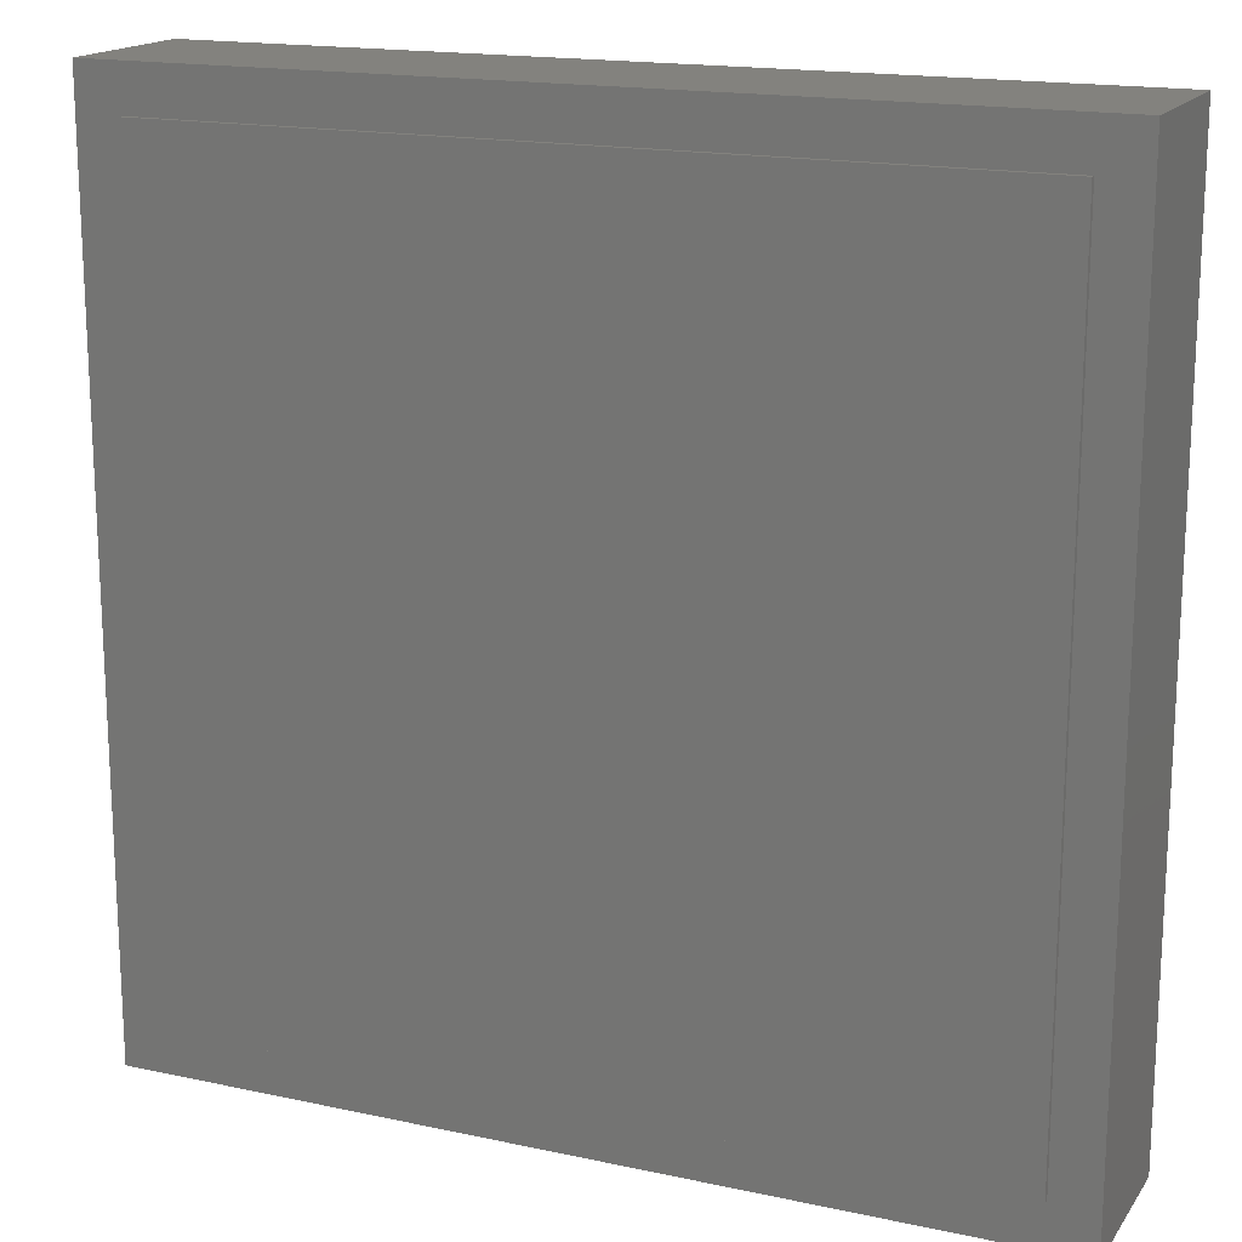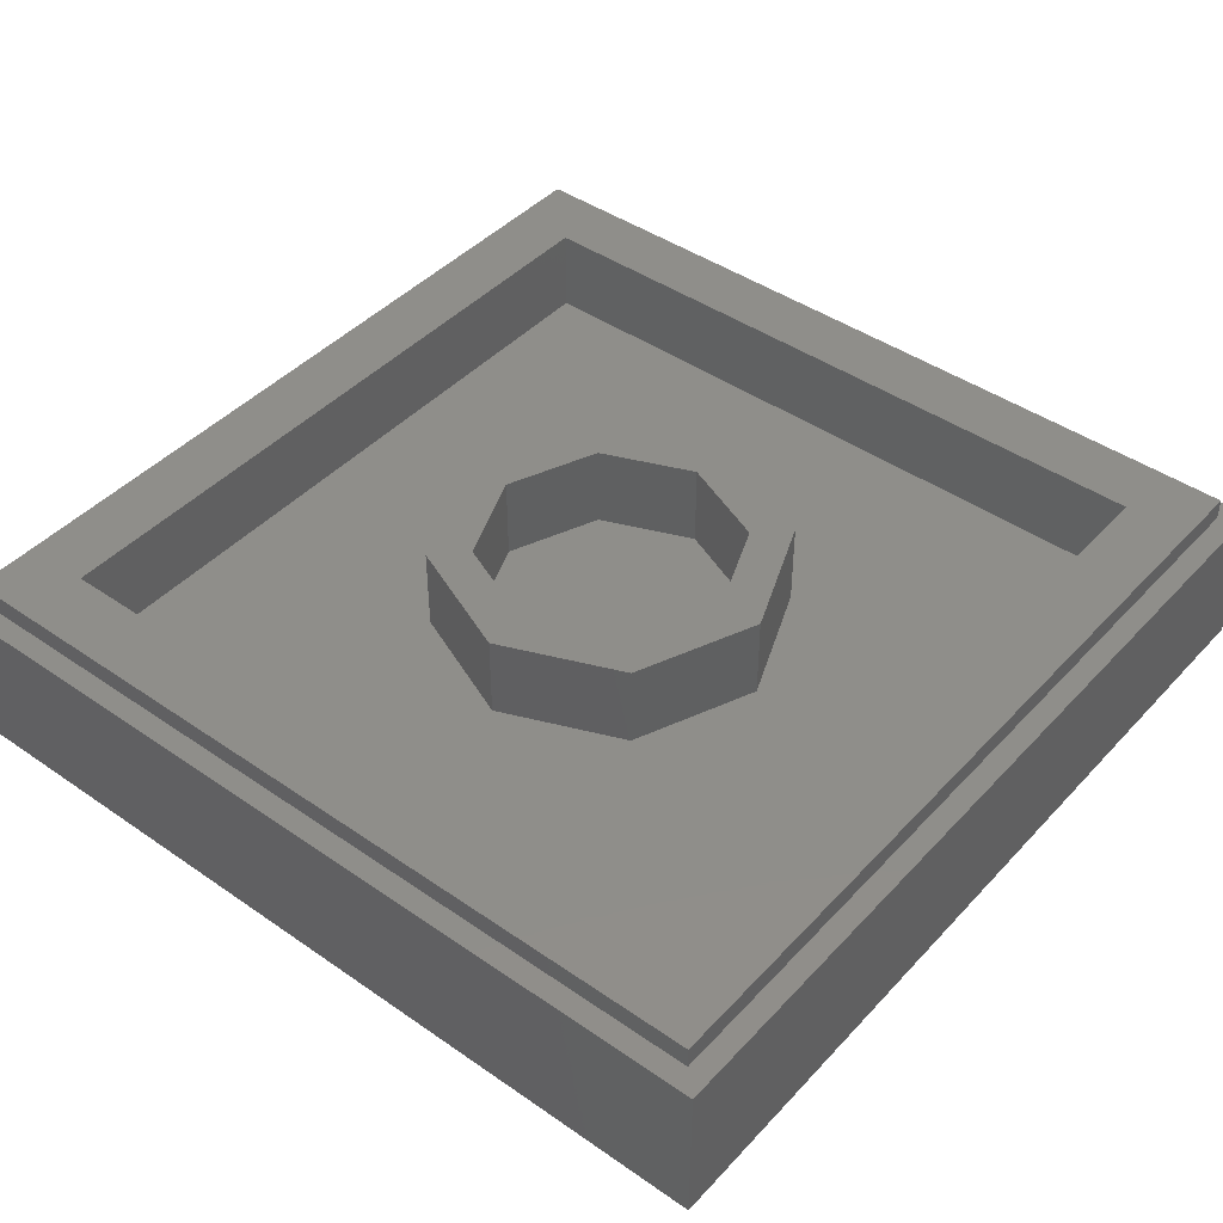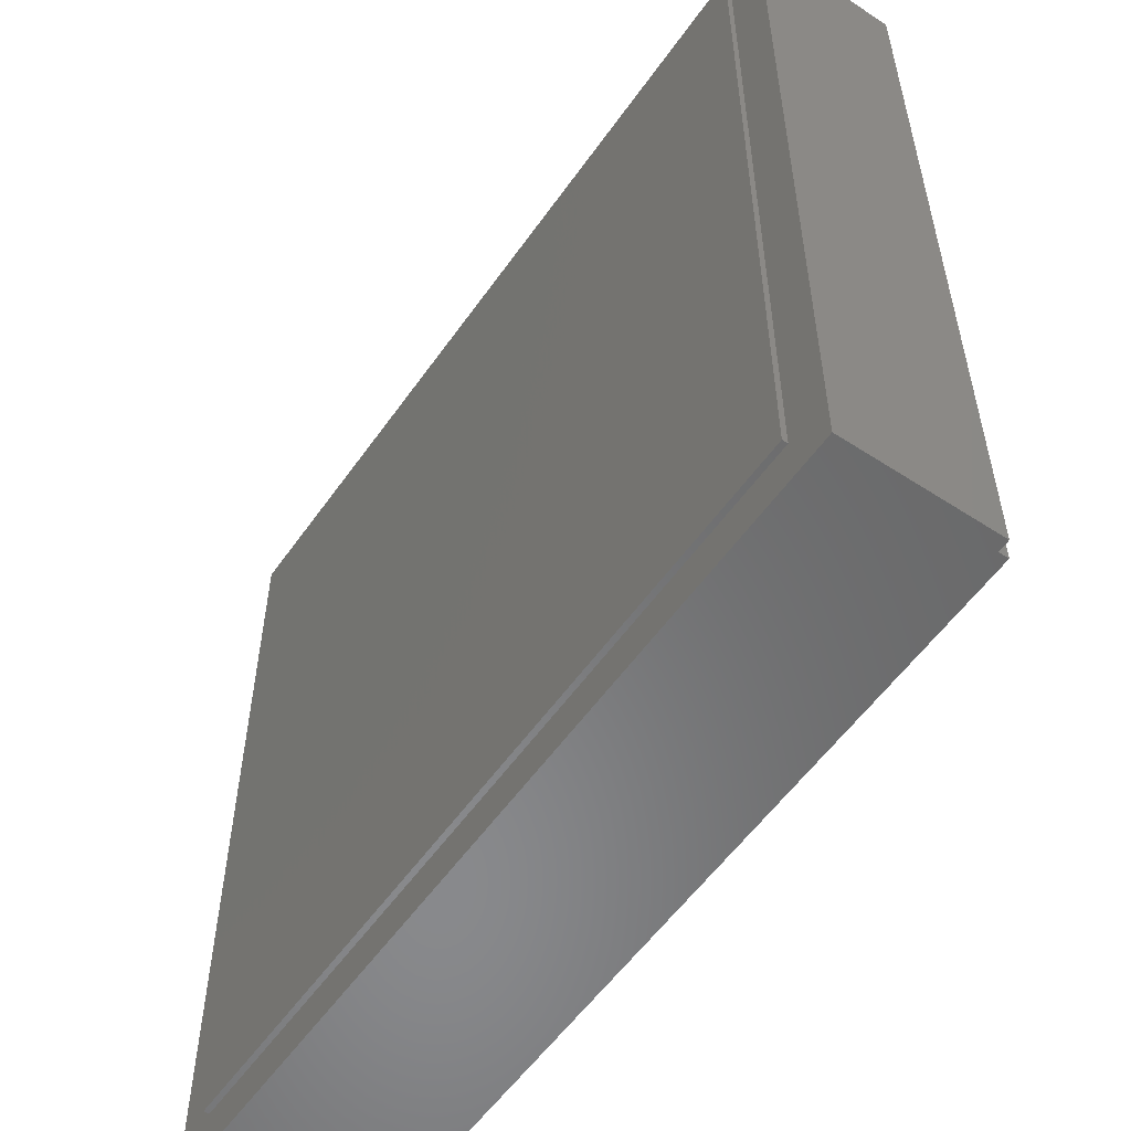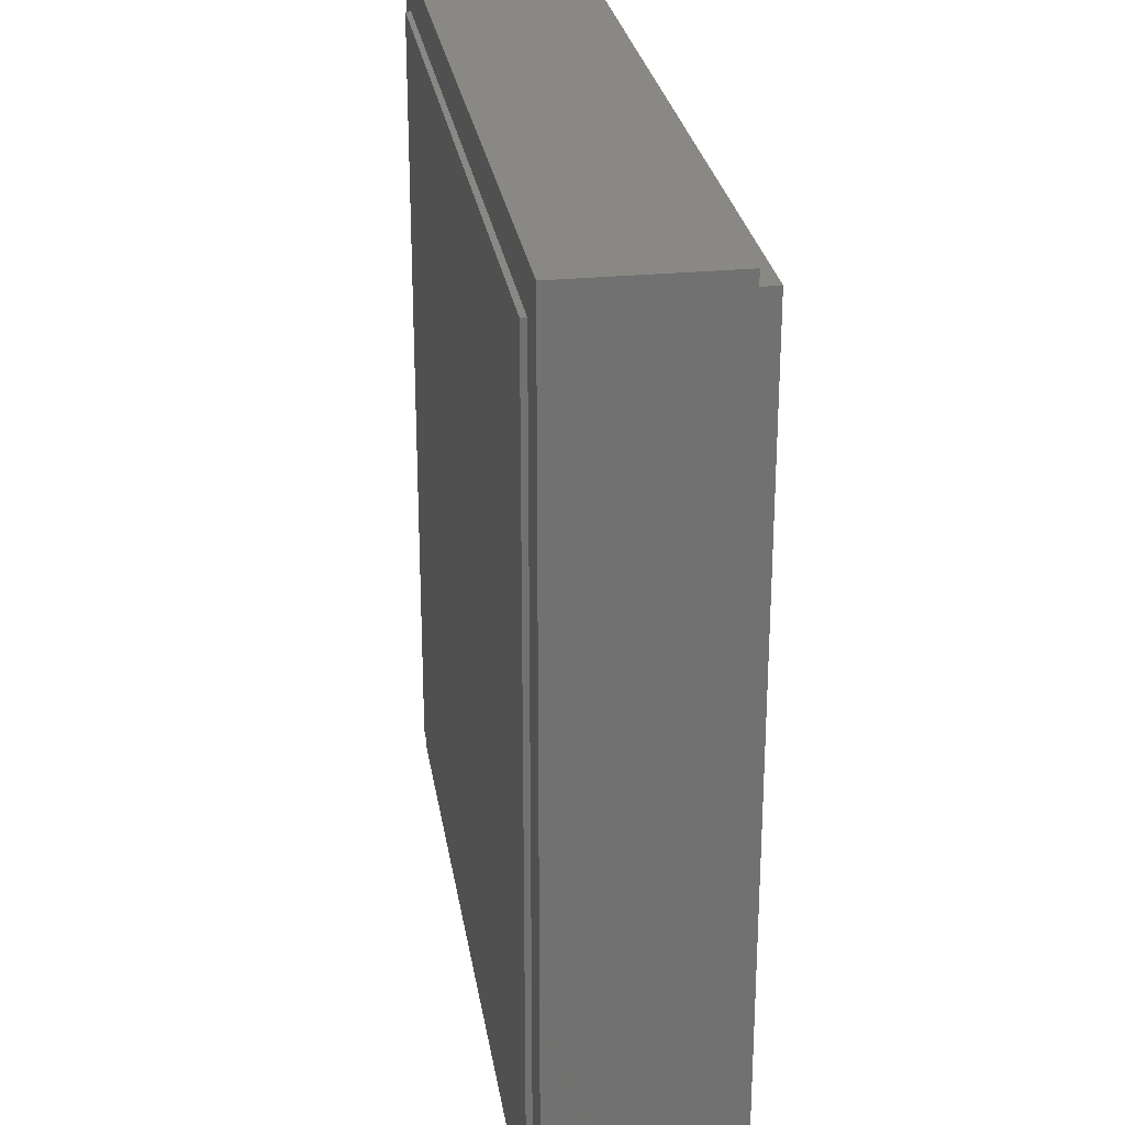
<metadata>
{"format":"stl","ext":"stl","renderer":"f3d","projection":"perspective","resolution":1024,"background":"white","views":[{"elev":17.0,"azim":23.5,"up":"+Z"},{"elev":43.7,"azim":-140.8,"up":"+Y"},{"elev":-55.5,"azim":55.5,"up":"+Z"},{"elev":26.9,"azim":81.3,"up":"+Z"}]}
</metadata>
<code>
# stl→obj: 263 verts, 496 faces
v -0.8 0 -0.8
v 0.8 0 -0.8
v 0.8 0 0.8
v -0.8 0 0.8
v 0.76 0.32 0.76
v 0.64 0.32 0.64
v -0.64 0.32 0.64
v -0.76 0.32 0.76
v -0.64 0.32 -0.64
v -0.76 0.32 -0.76
v 0.64 0.32 -0.64
v 0.76 0.32 -0.76
v 0.8 0.28 0.8
v 0.76 0.28 0.76
v -0.76 0.28 0.76
v -0.8 0.28 0.8
v -0.76 0.28 -0.76
v -0.8 0.28 -0.8
v 0.76 0.28 -0.76
v 0.8 0.28 -0.8
v 0.24 0.32 0
v 0.32 0.32 0
v 0.2263 0.32 -0.2263
v 0.1697 0.32 -0.1697
v 0 0.32 -0.32
v 0 0.32 -0.24
v -0.2263 0.32 -0.2263
v -0.1697 0.32 -0.1697
v -0.32 0.32 -0
v -0.24 0.32 -0
v -0.2263 0.32 0.2263
v -0.1697 0.32 0.1697
v -0 0.32 0.32
v -0 0.32 0.24
v 0.2263 0.32 0.2263
v 0.1697 0.32 0.1697
v 0.32 0.16 0
v 0.2263 0.16 -0.2263
v 0 0.16 -0.32
v -0.2263 0.16 -0.2263
v -0.32 0.16 -0
v -0.2263 0.16 0.2263
v -0 0.16 0.32
v 0.2263 0.16 0.2263
v 0.24 0.16 0
v 0.1697 0.16 -0.1697
v 0 0.16 -0.24
v -0.1697 0.16 -0.1697
v -0.24 0.16 -0
v -0.1697 0.16 0.1697
v -0 0.16 0.24
v 0.1697 0.16 0.1697
v -0.64 0.16 0.64
v 0.64 0.16 0.64
v 0.64 0.16 -0.64
v -0.64 0.16 -0.64
v 0.72 0 0.72
v 0.72 0 -0.72
v -0.72 0 -0.72
v -0.72 0 0.72
v -0.72 -0.01 0.72
v 0.72 -0.01 0.72
v -0.72 -0.01 -0.72
v 0.72 -0.01 -0.72
v -0.576 -0.01 0.72
v -0.468 -0.01 0.4824
v -0.468 -0.01 0.5904
v -0.468 -0.01 0.432
v 0.576 -0.01 0.72
v 0.468 -0.01 0.4824
v 0.468 -0.01 0.432
v 0.468 -0.01 0.5094
v 0.468 -0.01 0.5229
v 0.468 -0.01 0.5499
v 0.468 -0.01 0.5634
v 0.468 -0.01 0.5904
v -0.4032 -0.01 0.216
v -0.4032 -0.01 0.378
v -0.4032 -0.01 0.1728
v 0.4032 -0.01 0.216
v 0.4032 -0.01 0.1728
v 0.4032 -0.01 0.378
v -0.08464 -0.01 -0.0275
v -0.3672 -0.01 0.1368
v -0.2465 -0.01 -0.0639
v -0.3672 -0.01 -0.2794
v -0.1524 -0.01 -0.3533
v 0 -0.01 -0.486
v 0.3672 -0.01 -0.2794
v 0.1524 -0.01 -0.3537
v 0.3672 -0.01 0.1368
v 0.2465 -0.01 -0.0639
v 0.08464 -0.01 -0.0275
v 0 -0.01 0.378
v -0.1224 -0.01 0.3312
v -0.0504 -0.01 0.3312
v -0.3312 -0.01 0.3312
v -0.2592 -0.01 0.3312
v -0.2808 -0.01 0.2808
v -0.3528 -0.01 0.2808
v 0 -0.01 0.216
v -0.072 -0.01 0.2808
v -0.144 -0.01 0.2808
v 0.144 -0.01 0.2808
v 0.072 -0.01 0.2808
v 0.3528 -0.01 0.2808
v 0.2808 -0.01 0.2808
v 0.2592 -0.01 0.3312
v 0.3312 -0.01 0.3312
v 0.0504 -0.01 0.3312
v 0.1224 -0.01 0.3312
v -0.1258 -0.01 0.612
v -0.1445 -0.01 0.5868
v -0.1347 -0.01 0.5769
v -0.2995 -0.01 0.612
v -0.2673 -0.01 0.5868
v -0.2538 -0.01 0.5904
v -0.2772 -0.01 0.5769
v -0.2808 -0.01 0.5634
v -0.3317 -0.01 0.5868
v -0.3219 -0.01 0.5769
v -0.3452 -0.01 0.5904
v -0.3317 -0.01 0.5265
v -0.3452 -0.01 0.5229
v -0.2995 -0.01 0.468
v -0.3219 -0.01 0.5364
v -0.2808 -0.01 0.5094
v -0.2772 -0.01 0.4959
v -0.2673 -0.01 0.486
v -0.2538 -0.01 0.4824
v -0.1445 -0.01 0.486
v -0.158 -0.01 0.4824
v -0.1258 -0.01 0.468
v -0.1347 -0.01 0.4959
v -0.0936 -0.01 0.5094
v -0.08998 -0.01 0.4959
v -0.0801 -0.01 0.486
v -0.0666 -0.01 0.4824
v 0.01872 -0.01 0.4824
v 0 -0.01 0.468
v 0.01872 -0.01 0.5094
v 0.05616 -0.01 0.4824
v 0.1258 -0.01 0.468
v 0.0936 -0.01 0.4824
v 0.1347 -0.01 0.4959
v 0.1445 -0.01 0.486
v 0.158 -0.01 0.4824
v 0.3182 -0.01 0.5094
v 0.2995 -0.01 0.468
v 0.3219 -0.01 0.4959
v 0.3317 -0.01 0.486
v 0.3452 -0.01 0.4824
v 0.2995 -0.01 0.612
v 0.3317 -0.01 0.5868
v 0.3452 -0.01 0.5904
v 0.3219 -0.01 0.5769
v 0.3182 -0.01 0.5634
v 0.1258 -0.01 0.612
v 0.1347 -0.01 0.5769
v 0.1445 -0.01 0.5868
v -0.4253 -0.01 0.5634
v -0.43 -0.01 0.5614
v -0.3472 -0.01 0.5614
v -0.352 -0.01 0.5634
v -0.432 -0.01 0.5567
v -0.432 -0.01 0.4824
v -0.432 -0.01 0.5229
v -0.2538 -0.01 0.5567
v -0.2538 -0.01 0.5162
v -0.247 -0.01 0.5364
v -0.158 -0.01 0.5567
v -0.1648 -0.01 0.5364
v -0.158 -0.01 0.5162
v -0.05985 -0.01 0.5094
v -0.06462 -0.01 0.5114
v 0.2808 -0.01 0.5634
v 0.2808 -0.01 0.5904
v 0.1648 -0.01 0.5634
v 0.158 -0.01 0.5567
v 0.131 -0.01 0.5634
v 0.158 -0.01 0.5162
v 0.3452 -0.01 0.5567
v 0.352 -0.01 0.5499
v 0.3472 -0.01 0.5519
v 0.3276 -0.01 0.5364
v 0.3472 -0.01 0.5209
v 0.352 -0.01 0.5229
v 0.3452 -0.01 0.5162
v 0.352 -0.01 0.5634
v 0.352 -0.01 0.5567
v 0.352 -0.01 0.5162
v -0.576 -0.01 -0.36
v 0 -0.01 -0.684
v 0 -0.01 -0.72
v 0.576 -0.01 -0.36
v -0.468 -0.01 0.72
v -0.216 -0.01 0.684
v 0 -0.01 0.684
v 0 -0.01 0.72
v -0.396 -0.01 0.648
v -0.468 -0.01 -0.3127
v 0 -0.01 -0.576
v 0.468 -0.01 -0.3127
v 0.468 -0.01 0.72
v 0.396 -0.01 0.648
v 0.216 -0.01 0.684
v 0 -0.01 0.432
v -0.4032 -0.01 -0.2952
v 0 -0.01 -0.522
v 0.4032 -0.01 -0.2952
v 0 -0.01 0.1728
v 0 -0.01 0.1368
v 0 -0.01 0.1152
v -0.137 -0.01 -0.1885
v 0 -0.01 -0.288
v 0.137 -0.01 -0.1885
v -0.05878 -0.01 -0.0631
v 0 -0.01 0.036
v -0.1712 -0.01 -0.08838
v -0.0951 -0.01 -0.1749
v -0.1058 -0.01 -0.2896
v 0 -0.01 -0.244
v 0.1058 -0.01 -0.2896
v 0.0951 -0.01 -0.1749
v 0.1712 -0.01 -0.08838
v 0.05878 -0.01 -0.0631
v 0 -0.01 -0.144
v 0 -0.01 0.612
v -0.0666 -0.01 0.5904
v -0.0666 -0.01 0.5162
v -0.0936 -0.01 0.5904
v -0.131 -0.01 0.5634
v -0.158 -0.01 0.5904
v -0.3182 -0.01 0.5634
v -0.3182 -0.01 0.5499
v -0.131 -0.01 0.5094
v 0.05616 -0.01 0.5904
v 0.131 -0.01 0.5094
v 0.0936 -0.01 0.5904
v 0.2808 -0.01 0.4824
v 0.2808 -0.01 0.5094
v 0.158 -0.01 0.5904
v -0.3452 -0.01 0.5567
v -0.43 -0.01 0.5519
v -0.3472 -0.01 0.5519
v -0.352 -0.01 0.5499
v -0.4253 -0.01 0.5499
v -0.4253 -0.01 0.5567
v -0.352 -0.01 0.5567
v -0.247 -0.01 0.5634
v -0.1648 -0.01 0.5634
v -0.2518 -0.01 0.5614
v -0.16 -0.01 0.5614
v -0.2518 -0.01 0.5114
v -0.16 -0.01 0.5114
v -0.247 -0.01 0.5094
v -0.1648 -0.01 0.5094
v 0.16 -0.01 0.5614
v 0.16 -0.01 0.5114
v 0.1648 -0.01 0.5094
v 0.3472 -0.01 0.5614
v 0.3472 -0.01 0.5114
v 0.352 -0.01 0.5094
f 1 2 3
f 1 3 4
f 5 6 7
f 5 7 8
f 8 7 9
f 8 9 10
f 10 9 11
f 10 11 12
f 12 11 6
f 12 6 5
f 13 14 15
f 13 15 16
f 16 15 17
f 16 17 18
f 18 17 19
f 18 19 20
f 20 19 14
f 20 14 13
f 21 22 23
f 21 23 24
f 24 23 25
f 24 25 26
f 26 25 27
f 26 27 28
f 28 27 29
f 28 29 30
f 30 29 31
f 30 31 32
f 32 31 33
f 32 33 34
f 34 33 35
f 34 35 36
f 36 35 22
f 36 22 21
f 22 37 38
f 22 38 23
f 23 38 39
f 23 39 25
f 25 39 40
f 25 40 27
f 27 40 41
f 27 41 29
f 29 41 42
f 29 42 31
f 31 42 43
f 31 43 33
f 33 43 44
f 33 44 35
f 35 44 37
f 35 37 22
f 45 21 24
f 45 24 46
f 46 24 26
f 46 26 47
f 47 26 28
f 47 28 48
f 48 28 30
f 48 30 49
f 49 30 32
f 49 32 50
f 50 32 34
f 50 34 51
f 51 34 36
f 51 36 52
f 52 36 21
f 52 21 45
f 53 54 55
f 53 55 56
f 53 7 6
f 53 6 54
f 56 9 7
f 56 7 53
f 55 11 9
f 55 9 56
f 54 6 11
f 54 11 55
f 19 12 5
f 19 5 14
f 17 10 12
f 17 12 19
f 15 8 10
f 15 10 17
f 14 5 8
f 14 8 15
f 2 20 13
f 2 13 3
f 1 18 20
f 1 20 2
f 4 16 18
f 4 18 1
f 3 13 16
f 3 16 4
f 57 58 59
f 57 59 60
f 61 62 57
f 61 57 60
f 63 61 60
f 63 60 59
f 64 63 59
f 64 59 58
f 62 64 58
f 62 58 57
f 65 66 67
f 65 68 66
f 69 70 71
f 69 72 70
f 69 73 72
f 69 74 73
f 69 75 74
f 69 76 75
f 68 77 78
f 68 79 77
f 71 80 81
f 71 82 80
f 83 84 85
f 85 84 86
f 87 86 88
f 88 89 90
f 89 91 92
f 92 91 93
f 94 95 96
f 78 97 98
f 99 100 77
f 101 102 103
f 104 105 101
f 106 107 80
f 82 108 109
f 94 110 111
f 94 96 102
f 94 105 110
f 112 113 114
f 115 116 117
f 115 118 116
f 115 119 118
f 115 120 121
f 115 122 120
f 123 124 125
f 126 123 125
f 127 125 128
f 128 125 129
f 129 125 130
f 131 132 133
f 134 131 133
f 135 133 136
f 136 133 137
f 137 133 138
f 139 138 140
f 141 139 142
f 142 139 143
f 144 142 143
f 145 143 146
f 146 143 147
f 148 149 150
f 150 149 151
f 151 149 152
f 153 154 155
f 153 156 154
f 153 157 156
f 158 159 160
f 161 67 162
f 163 121 164
f 162 67 165
f 166 167 66
f 168 169 170
f 171 172 173
f 174 175 138
f 176 177 178
f 179 180 181
f 182 156 157
f 183 184 185
f 185 74 183
f 185 157 148
f 185 186 187
f 188 148 150
f 75 189 190
f 187 191 73
f 192 65 61
f 192 61 63
f 193 192 63
f 193 63 194
f 193 194 64
f 193 64 195
f 195 64 62
f 195 62 69
f 196 197 198
f 196 198 199
f 115 197 196
f 115 196 200
f 65 67 200
f 65 200 196
f 201 68 65
f 201 65 192
f 202 201 192
f 202 192 193
f 202 193 195
f 202 195 203
f 203 195 69
f 203 69 71
f 69 204 205
f 69 205 76
f 205 204 206
f 205 206 153
f 199 198 206
f 199 206 204
f 166 66 68
f 166 68 125
f 125 68 207
f 125 207 133
f 133 207 140
f 133 140 138
f 140 207 143
f 140 143 139
f 149 143 207
f 149 207 71
f 152 149 71
f 152 71 70
f 207 68 78
f 207 78 94
f 68 201 208
f 68 208 79
f 208 201 202
f 208 202 209
f 210 209 202
f 210 202 203
f 210 203 71
f 210 71 81
f 207 94 82
f 207 82 71
f 211 101 77
f 211 77 79
f 211 81 80
f 211 80 101
f 211 79 84
f 211 84 212
f 84 79 208
f 84 208 86
f 209 88 86
f 209 86 208
f 209 210 89
f 209 89 88
f 81 91 89
f 81 89 210
f 211 212 91
f 211 91 81
f 213 212 84
f 213 84 83
f 214 85 86
f 214 86 87
f 215 87 88
f 215 88 90
f 216 90 89
f 216 89 92
f 93 91 212
f 93 212 213
f 217 218 213
f 217 213 83
f 217 83 85
f 217 85 219
f 85 214 220
f 85 220 219
f 220 214 87
f 220 87 221
f 87 215 222
f 87 222 221
f 222 215 90
f 222 90 223
f 90 216 224
f 90 224 223
f 224 216 92
f 224 92 225
f 92 93 226
f 92 226 225
f 213 218 226
f 213 226 93
f 218 217 227
f 218 227 226
f 227 217 219
f 227 219 220
f 227 220 221
f 227 221 222
f 227 222 223
f 227 223 224
f 227 224 225
f 227 225 226
f 78 98 95
f 78 95 94
f 100 97 78
f 100 78 77
f 99 77 101
f 99 101 103
f 104 101 80
f 104 80 107
f 82 109 106
f 82 106 80
f 111 108 82
f 111 82 94
f 97 100 99
f 97 99 98
f 103 95 98
f 103 98 99
f 95 103 102
f 95 102 96
f 102 101 105
f 102 105 94
f 111 110 105
f 111 105 104
f 107 108 111
f 107 111 104
f 109 108 107
f 109 107 106
f 197 112 228
f 197 228 198
f 228 229 230
f 228 230 175
f 112 231 229
f 112 229 228
f 112 114 232
f 112 232 231
f 112 197 233
f 112 233 113
f 197 115 117
f 197 117 233
f 115 121 234
f 115 234 119
f 200 67 122
f 200 122 115
f 167 166 125
f 167 125 124
f 235 126 125
f 235 125 127
f 235 127 119
f 235 119 234
f 130 125 133
f 130 133 132
f 236 134 133
f 236 133 135
f 231 232 236
f 231 236 135
f 228 175 174
f 228 174 141
f 237 228 141
f 237 141 142
f 238 144 143
f 238 143 145
f 180 239 144
f 180 144 238
f 240 147 143
f 240 143 149
f 241 240 149
f 241 149 148
f 157 176 241
f 157 241 148
f 155 76 205
f 155 205 153
f 153 177 176
f 153 176 157
f 242 177 153
f 242 153 206
f 242 206 158
f 242 158 160
f 180 159 158
f 180 158 239
f 228 237 239
f 228 239 158
f 228 158 206
f 228 206 198
f 67 161 164
f 67 164 122
f 120 122 164
f 120 164 121
f 163 243 234
f 163 234 121
f 66 244 165
f 66 165 67
f 235 234 243
f 235 243 245
f 126 235 245
f 126 245 246
f 66 167 247
f 66 247 244
f 246 247 167
f 246 167 124
f 246 124 123
f 246 123 126
f 161 162 248
f 161 248 164
f 164 248 249
f 164 249 163
f 248 162 165
f 248 165 244
f 249 245 243
f 249 243 163
f 249 248 246
f 249 246 245
f 248 244 247
f 248 247 246
f 250 233 117
f 250 117 116
f 233 250 251
f 233 251 113
f 252 250 116
f 252 116 118
f 253 114 113
f 253 113 251
f 118 119 168
f 118 168 252
f 114 253 171
f 114 171 232
f 127 169 168
f 127 168 119
f 236 232 171
f 236 171 173
f 128 254 169
f 128 169 127
f 173 255 134
f 173 134 236
f 129 256 254
f 129 254 128
f 131 134 255
f 131 255 257
f 257 256 132
f 257 132 131
f 130 132 256
f 130 256 129
f 170 250 252
f 170 252 168
f 170 172 251
f 170 251 250
f 253 251 172
f 253 172 171
f 254 256 170
f 254 170 169
f 257 172 170
f 257 170 256
f 172 257 255
f 172 255 173
f 229 231 135
f 229 135 136
f 230 229 136
f 230 136 137
f 175 230 137
f 175 137 138
f 174 138 139
f 174 139 141
f 237 142 144
f 237 144 239
f 242 160 178
f 242 178 177
f 159 258 178
f 159 178 160
f 180 179 258
f 180 258 159
f 238 145 181
f 238 181 180
f 146 259 181
f 146 181 145
f 147 260 259
f 147 259 146
f 240 241 260
f 240 260 147
f 259 258 179
f 259 179 181
f 260 178 258
f 260 258 259
f 241 176 178
f 241 178 260
f 189 75 76
f 189 76 155
f 261 189 155
f 261 155 154
f 261 154 156
f 261 156 182
f 185 184 182
f 185 182 157
f 187 73 74
f 187 74 185
f 188 186 185
f 188 185 148
f 188 150 151
f 188 151 262
f 152 263 262
f 152 262 151
f 70 72 263
f 70 263 152
f 261 182 190
f 261 190 189
f 183 74 75
f 183 75 190
f 184 183 190
f 184 190 182
f 186 188 191
f 186 191 187
f 263 72 73
f 263 73 191
f 262 263 191
f 262 191 188

</code>
